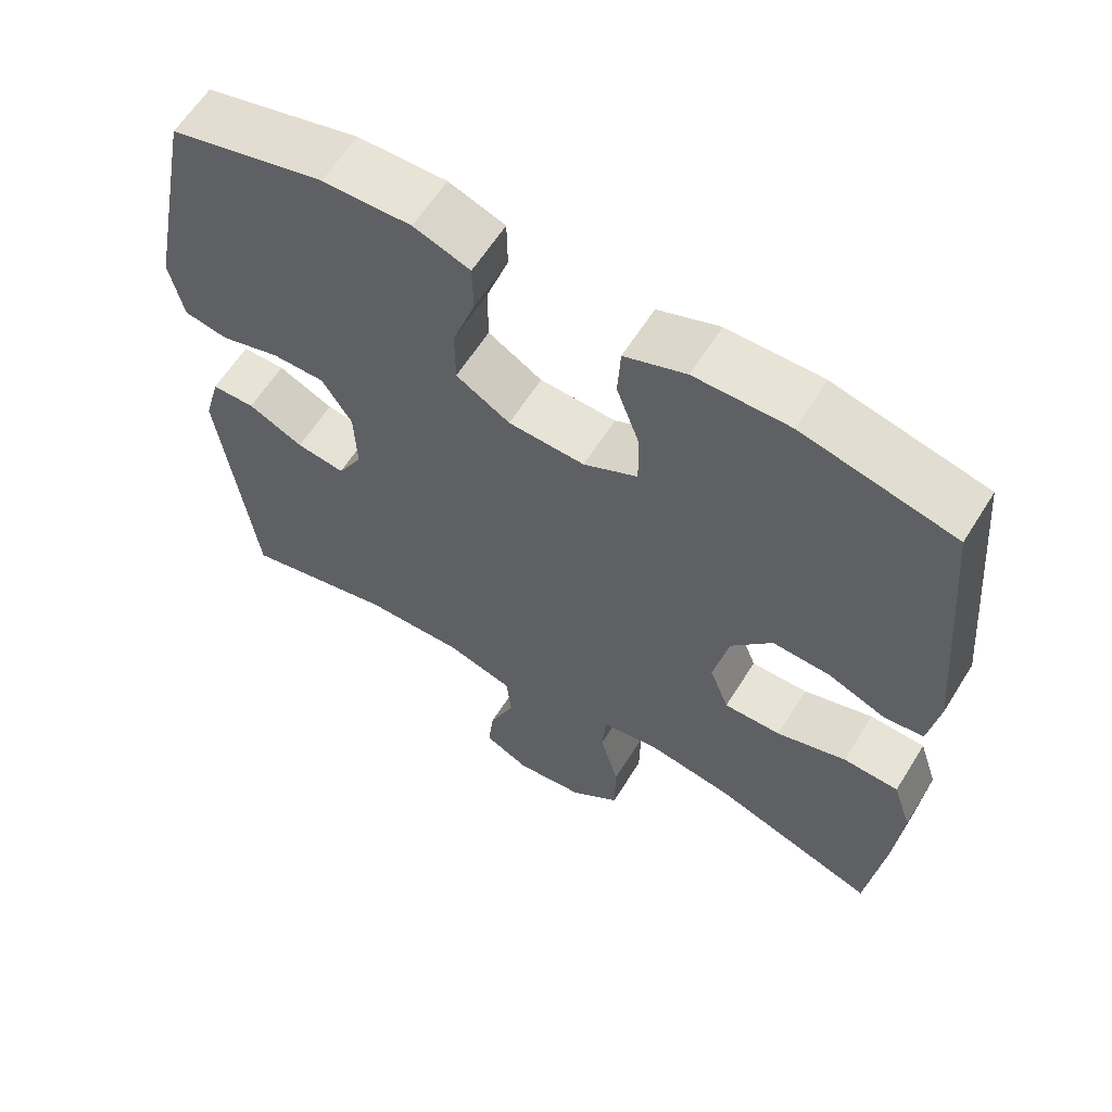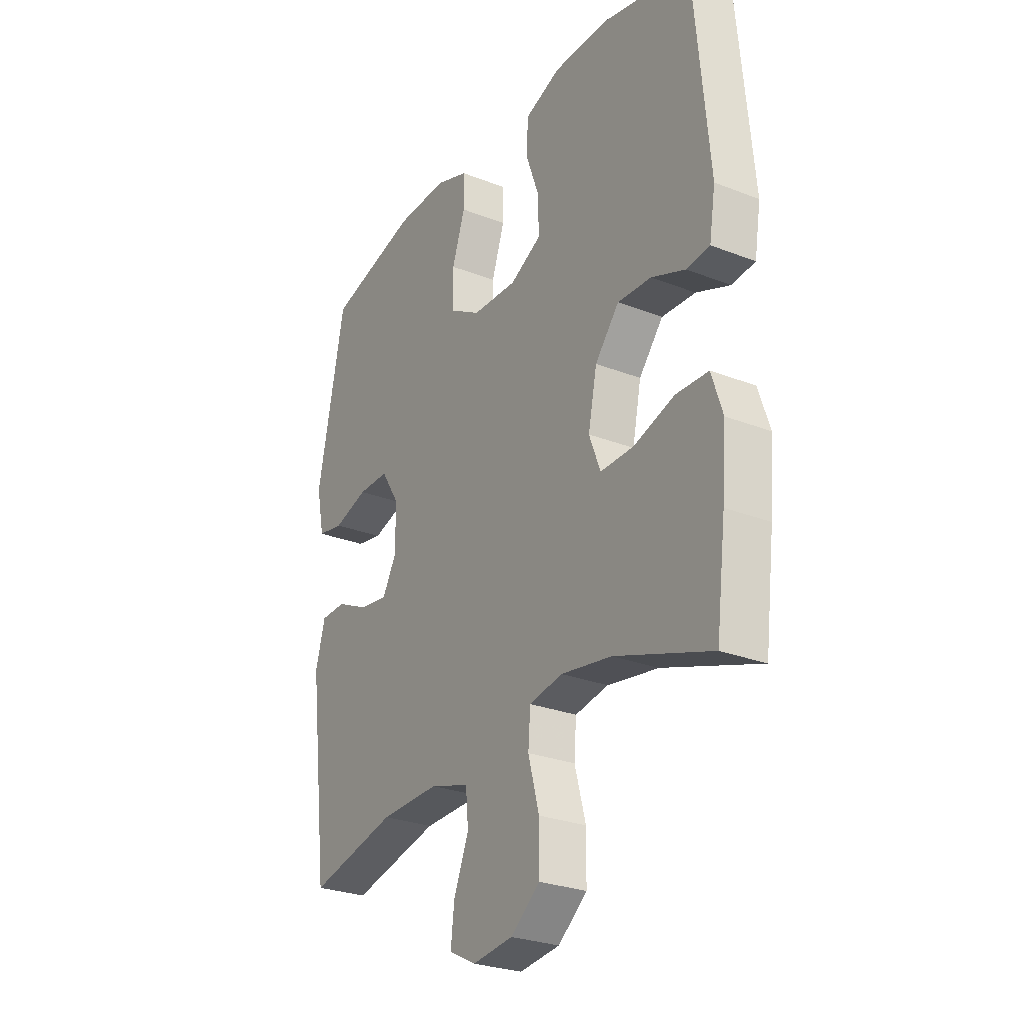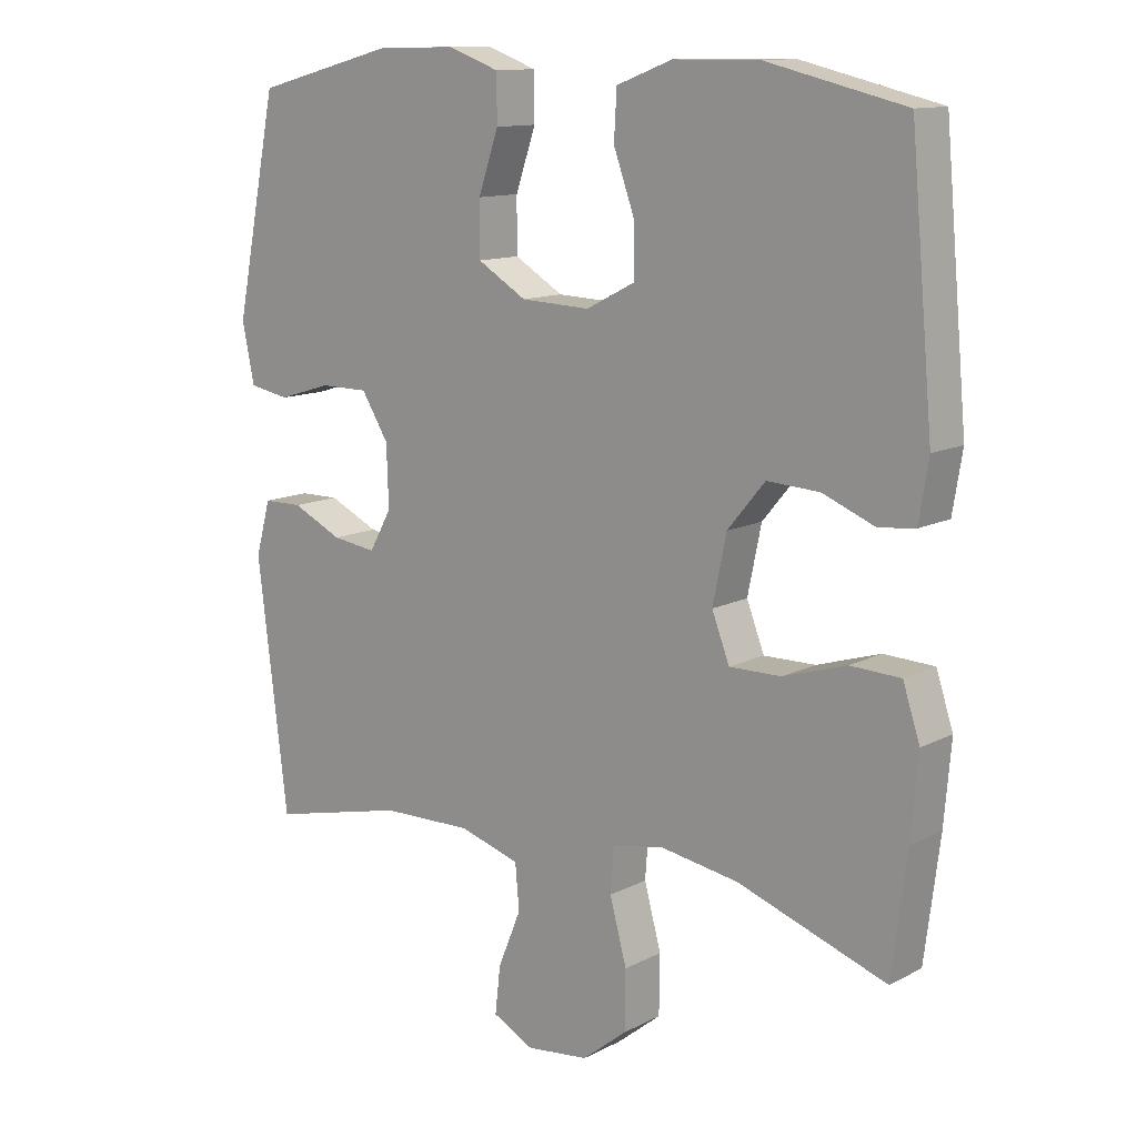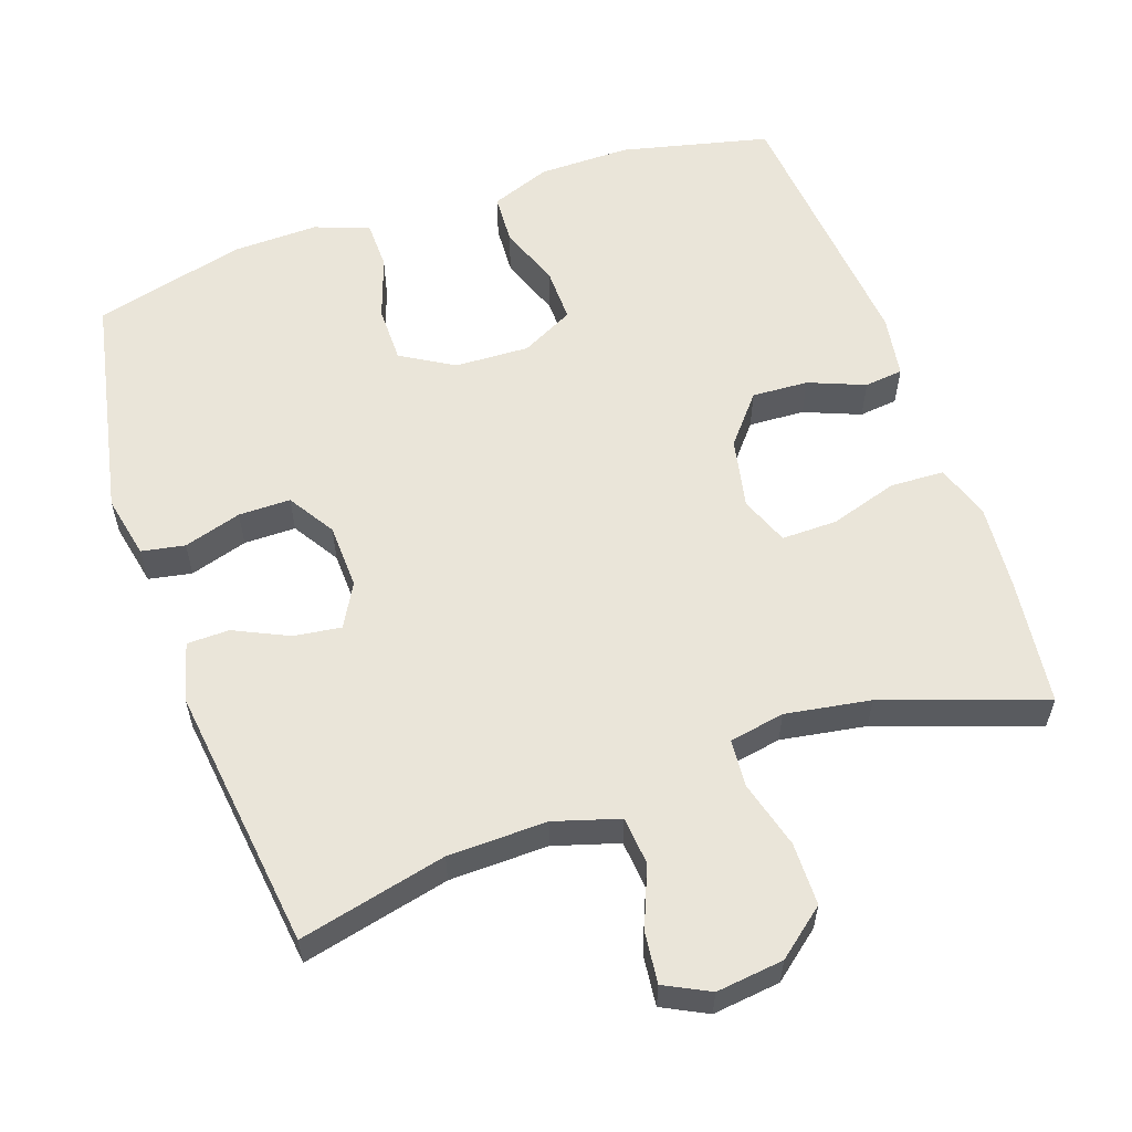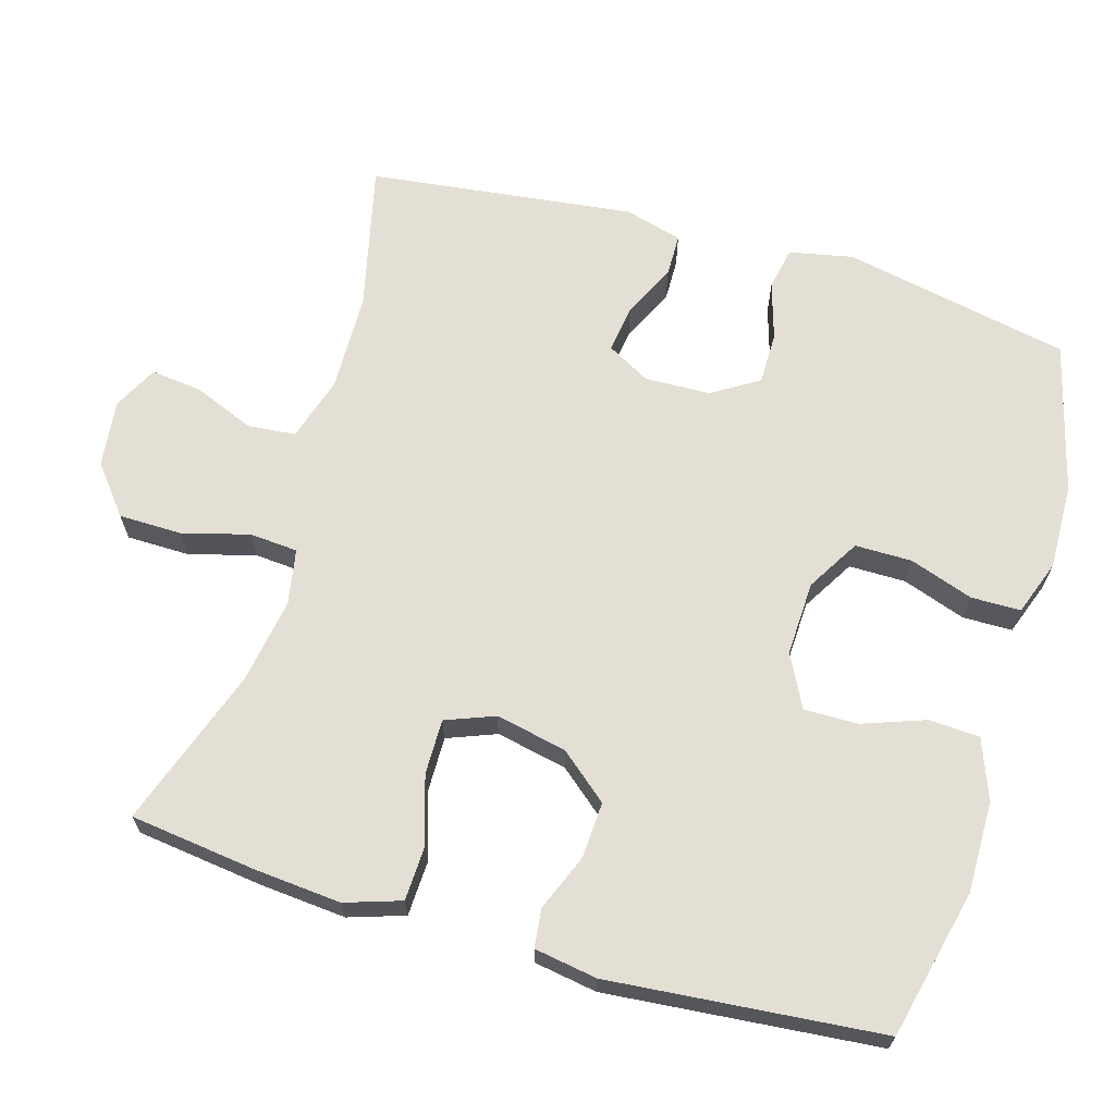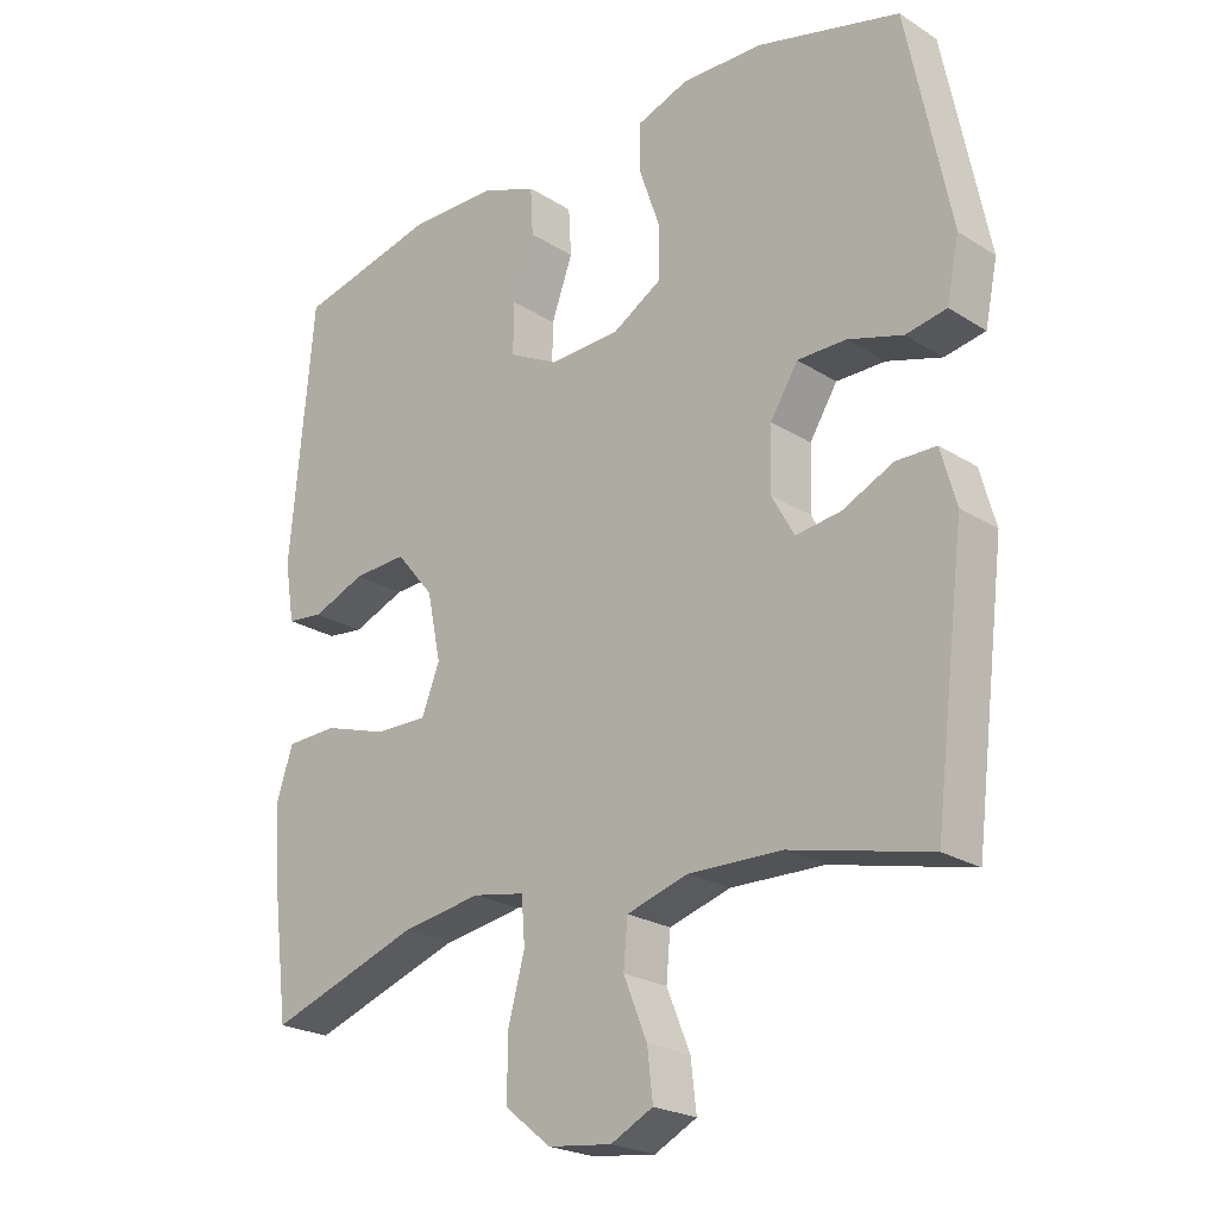
<metadata>
{"format":"obj","ext":"obj","renderer":"f3d","projection":"perspective","resolution":1024,"background":"white","views":[{"elev":61.5,"azim":-148.1,"up":"+Z"},{"elev":-27.3,"azim":-121.1,"up":"+Z"},{"elev":12.4,"azim":-139.9,"up":"+Z"},{"elev":58.0,"azim":160.8,"up":"+Y"},{"elev":66.3,"azim":-73.6,"up":"+Y"},{"elev":-23.0,"azim":43.1,"up":"+Z"}]}
</metadata>
<code>
v -0.5 0.07 0.5
v -0.297 0.07 0.548
v -0.171 0.07 0.547
v -0.089 0.07 0.516
v -0.085 0.07 0.447
v -0.116 0.07 0.361
v -0.117 0.07 0.287
v -0.045 0.07 0.25
v 0.057 0.07 0.254
v 0.129 0.07 0.297
v 0.129 0.07 0.375
v 0.099 0.07 0.462
v 0.1 0.07 0.53
v 0.175 0.07 0.557
v 0.293 0.07 0.554
v 0.5 0.07 0.5
v 0.563 0.07 0.188
v 0.545 0.07 0.101
v 0.486 0.07 0.09
v 0.407 0.07 0.114
v 0.336 0.07 0.114
v 0.296 0.07 0.05
v 0.293 0.07 -0.04
v 0.326 0.07 -0.099
v 0.391 0.07 -0.09
v 0.465 0.07 -0.055
v 0.523 0.07 -0.056
v 0.545 0.07 -0.136
v 0.5 0.07 -0.5
v 0.299 0.07 -0.453
v 0.164 0.07 -0.45
v 0.075 0.07 -0.477
v 0.069 0.07 -0.543
v 0.103 0.07 -0.626
v 0.111 0.07 -0.696
v 0.05 0.07 -0.727
v -0.042 0.07 -0.716
v -0.108 0.07 -0.663
v -0.109 0.07 -0.577
v -0.084 0.07 -0.485
v -0.089 0.07 -0.419
v -0.165 0.07 -0.405
v -0.281 0.07 -0.424
v -0.5 0.07 -0.5
v -0.522 0.07 -0.326
v -0.532 0.07 -0.208
v -0.507 0.07 -0.132
v -0.433 0.07 -0.129
v -0.34 0.07 -0.158
v -0.264 0.07 -0.159
v -0.238 0.07 -0.092
v -0.258 0.07 0.005
v -0.313 0.07 0.071
v -0.39 0.07 0.067
v -0.467 0.07 0.036
v -0.52 0.07 0.042
v -0.534 0.07 0.128
v -0.5 0 0.5
v -0.297 0 0.548
v -0.171 0 0.547
v -0.089 0 0.516
v -0.085 0 0.447
v -0.116 0 0.361
v -0.117 0 0.287
v -0.045 0 0.25
v 0.057 0 0.254
v 0.129 0 0.297
v 0.129 0 0.375
v 0.099 0 0.462
v 0.1 0 0.53
v 0.175 0 0.557
v 0.293 0 0.554
v 0.5 0 0.5
v 0.563 0 0.188
v 0.545 0 0.101
v 0.486 0 0.09
v 0.407 0 0.114
v 0.336 0 0.114
v 0.296 0 0.05
v 0.293 0 -0.04
v 0.326 0 -0.099
v 0.391 0 -0.09
v 0.465 0 -0.055
v 0.523 0 -0.056
v 0.545 0 -0.136
v 0.5 0 -0.5
v 0.299 0 -0.453
v 0.164 0 -0.45
v 0.075 0 -0.477
v 0.069 0 -0.543
v 0.103 0 -0.626
v 0.111 0 -0.696
v 0.05 0 -0.727
v -0.042 0 -0.716
v -0.108 0 -0.663
v -0.109 0 -0.577
v -0.084 0 -0.485
v -0.089 0 -0.419
v -0.165 0 -0.405
v -0.281 0 -0.424
v -0.5 0 -0.5
v -0.522 0 -0.326
v -0.532 0 -0.208
v -0.507 0 -0.132
v -0.433 0 -0.129
v -0.34 0 -0.158
v -0.264 0 -0.159
v -0.238 0 -0.092
v -0.258 0 0.005
v -0.313 0 0.071
v -0.39 0 0.067
v -0.467 0 0.036
v -0.52 0 0.042
v -0.534 0 0.128
f 4 5 6
f 3 4 6
f 2 3 6
f 1 2 6
f 57 1 6
f 56 57 6
f 55 56 6
f 54 55 6
f 53 54 6 7
f 52 53 7 8
f 51 52 8 9
f 50 51 9 10
f 47 48 49
f 46 47 49
f 45 46 49
f 44 45 49
f 43 44 49
f 42 43 49 50
f 41 42 50 10
f 38 39 40
f 37 38 40
f 36 37 40
f 35 36 40
f 34 35 40
f 33 34 40
f 40 41 10
f 33 40 10
f 32 33 10
f 28 29 30
f 27 28 30
f 26 27 30
f 25 26 30
f 24 25 30 31
f 23 24 31 32
f 18 19 20
f 17 18 20
f 16 17 20
f 15 16 20
f 14 15 20
f 13 14 20
f 12 13 20
f 11 12 20
f 10 11 20 21
f 22 23 32 10
f 10 21 22
f 63 62 61
f 63 61 60
f 63 60 59
f 63 59 58
f 63 58 114
f 63 114 113
f 63 113 112
f 63 112 111
f 64 63 111 110
f 65 64 110 109
f 66 65 109 108
f 67 66 108 107
f 106 105 104
f 106 104 103
f 106 103 102
f 106 102 101
f 106 101 100
f 107 106 100 99
f 67 107 99 98
f 97 96 95
f 97 95 94
f 97 94 93
f 97 93 92
f 97 92 91
f 97 91 90
f 67 98 97
f 67 97 90
f 67 90 89
f 87 86 85
f 87 85 84
f 87 84 83
f 87 83 82
f 88 87 82 81
f 89 88 81 80
f 77 76 75
f 77 75 74
f 77 74 73
f 77 73 72
f 77 72 71
f 77 71 70
f 77 70 69
f 77 69 68
f 78 77 68 67
f 67 89 80 79
f 79 78 67
f 1 58 59 2
f 2 59 60 3
f 3 60 61 4
f 4 61 62 5
f 5 62 63 6
f 6 63 64 7
f 7 64 65 8
f 8 65 66 9
f 9 66 67 10
f 10 67 68 11
f 11 68 69 12
f 12 69 70 13
f 13 70 71 14
f 14 71 72 15
f 15 72 73 16
f 16 73 74 17
f 17 74 75 18
f 18 75 76 19
f 19 76 77 20
f 20 77 78 21
f 21 78 79 22
f 22 79 80 23
f 23 80 81 24
f 24 81 82 25
f 25 82 83 26
f 26 83 84 27
f 27 84 85 28
f 28 85 86 29
f 29 86 87 30
f 30 87 88 31
f 31 88 89 32
f 32 89 90 33
f 33 90 91 34
f 34 91 92 35
f 35 92 93 36
f 36 93 94 37
f 37 94 95 38
f 38 95 96 39
f 39 96 97 40
f 40 97 98 41
f 41 98 99 42
f 42 99 100 43
f 43 100 101 44
f 44 101 102 45
f 45 102 103 46
f 46 103 104 47
f 47 104 105 48
f 48 105 106 49
f 49 106 107 50
f 50 107 108 51
f 51 108 109 52
f 52 109 110 53
f 53 110 111 54
f 54 111 112 55
f 55 112 113 56
f 56 113 114 57
f 57 114 58 1

</code>
